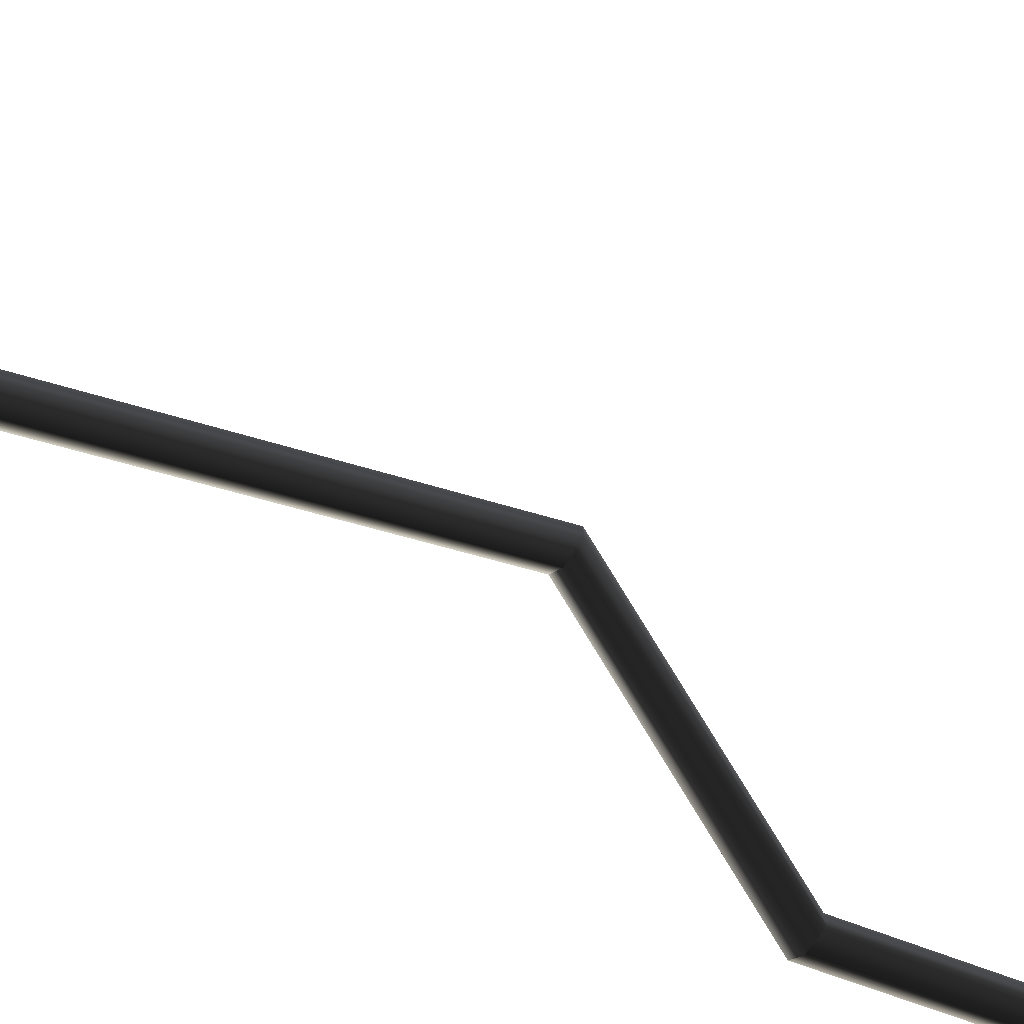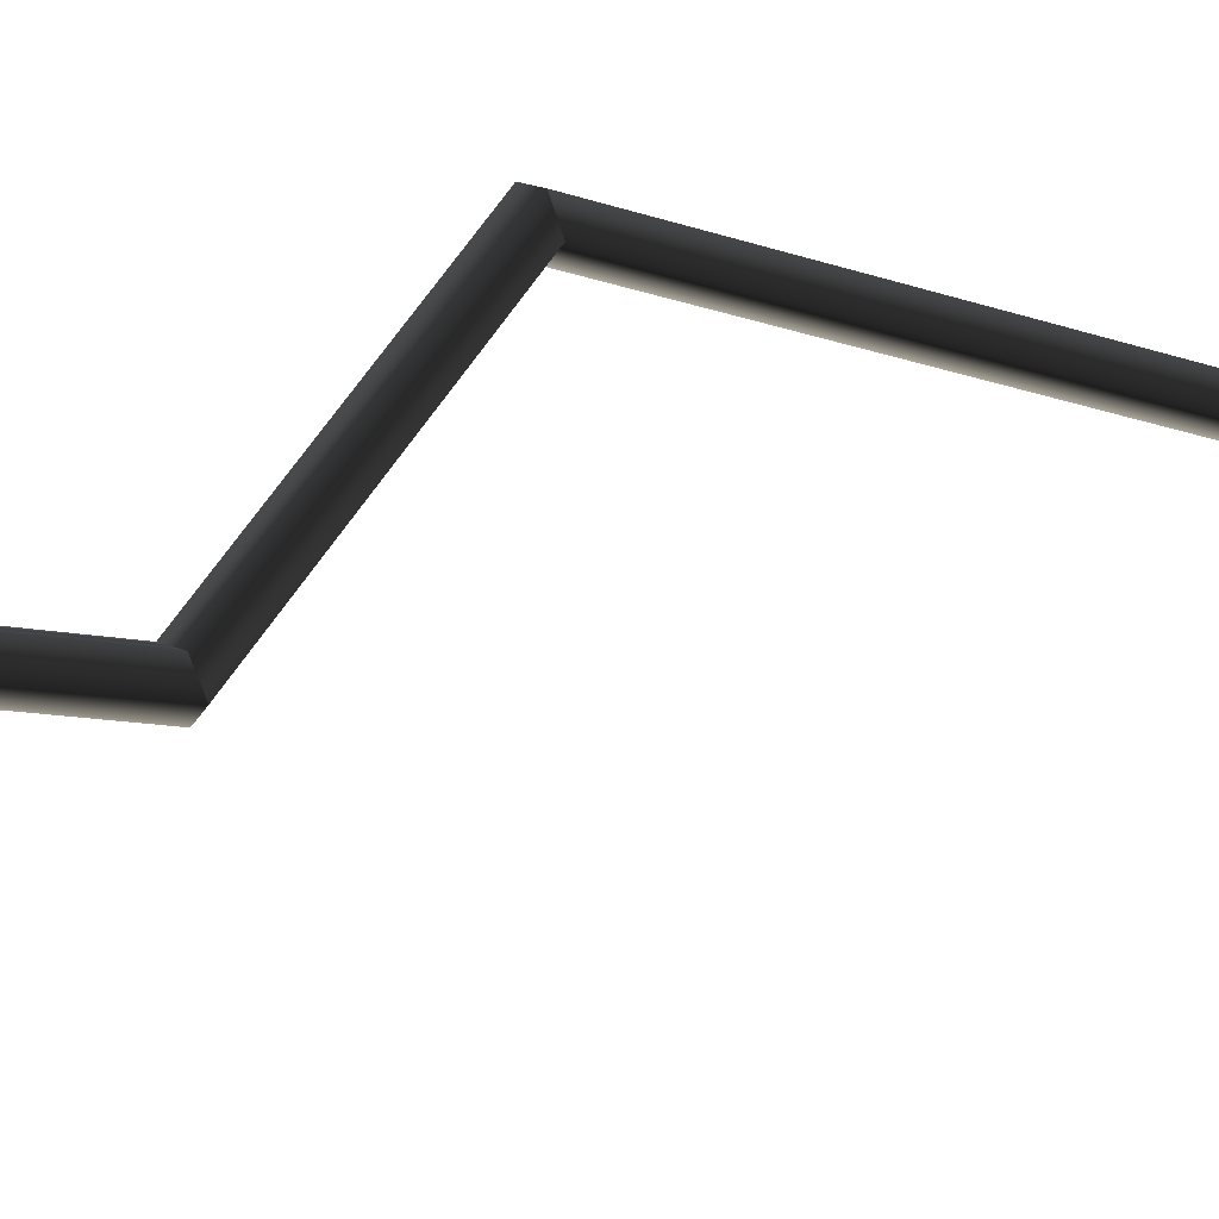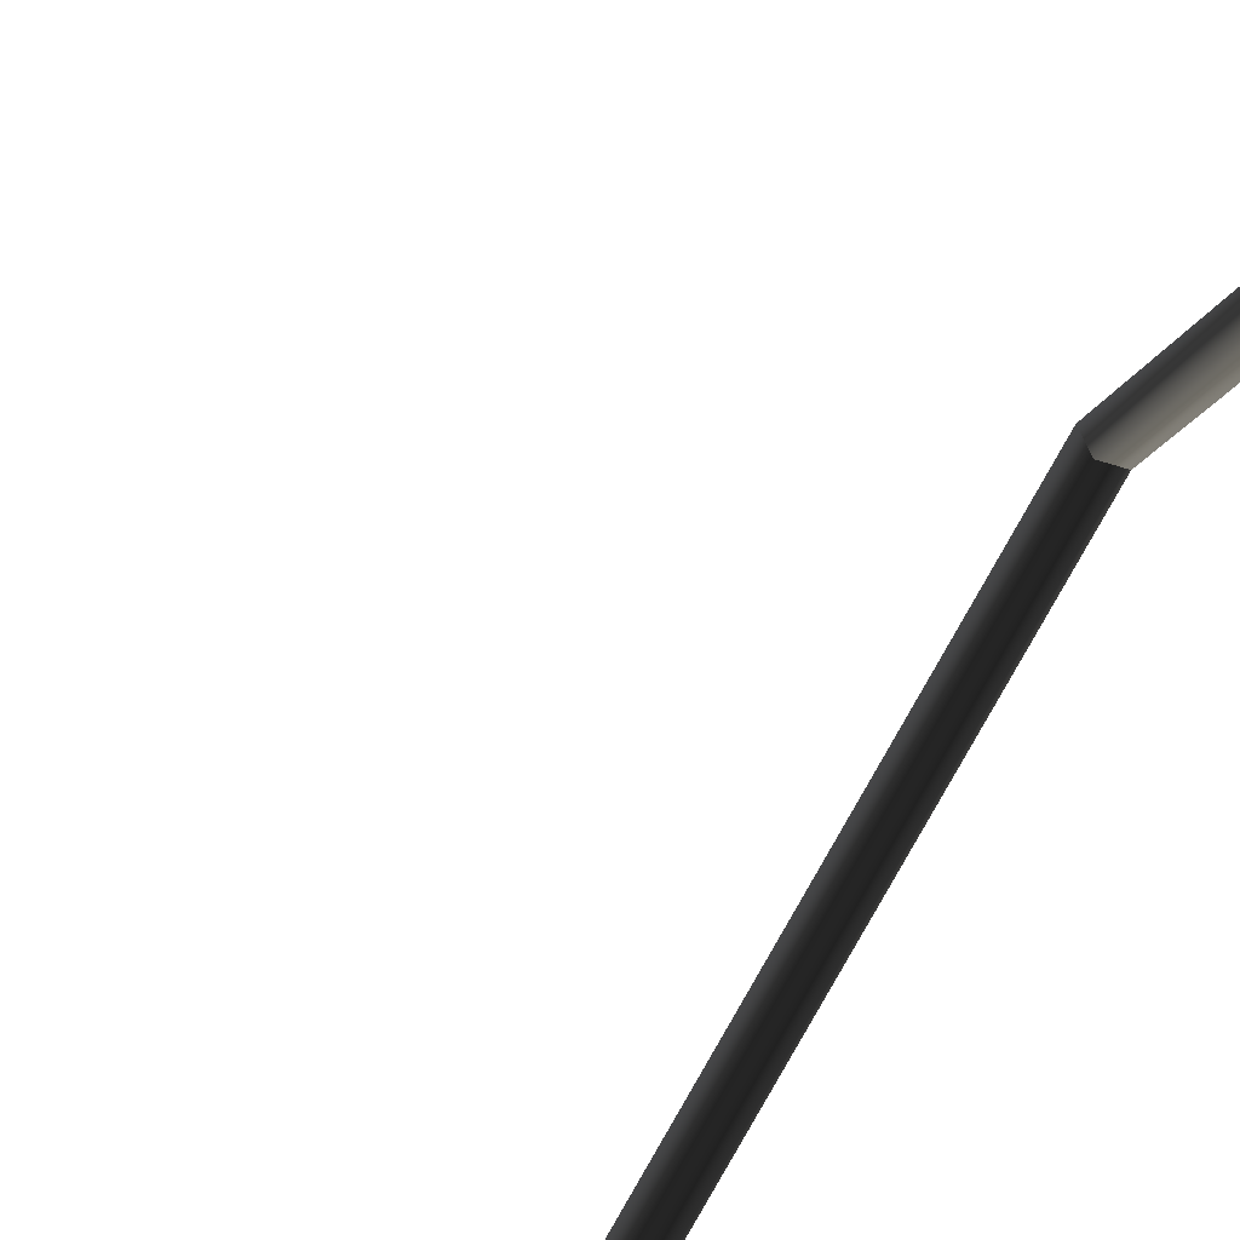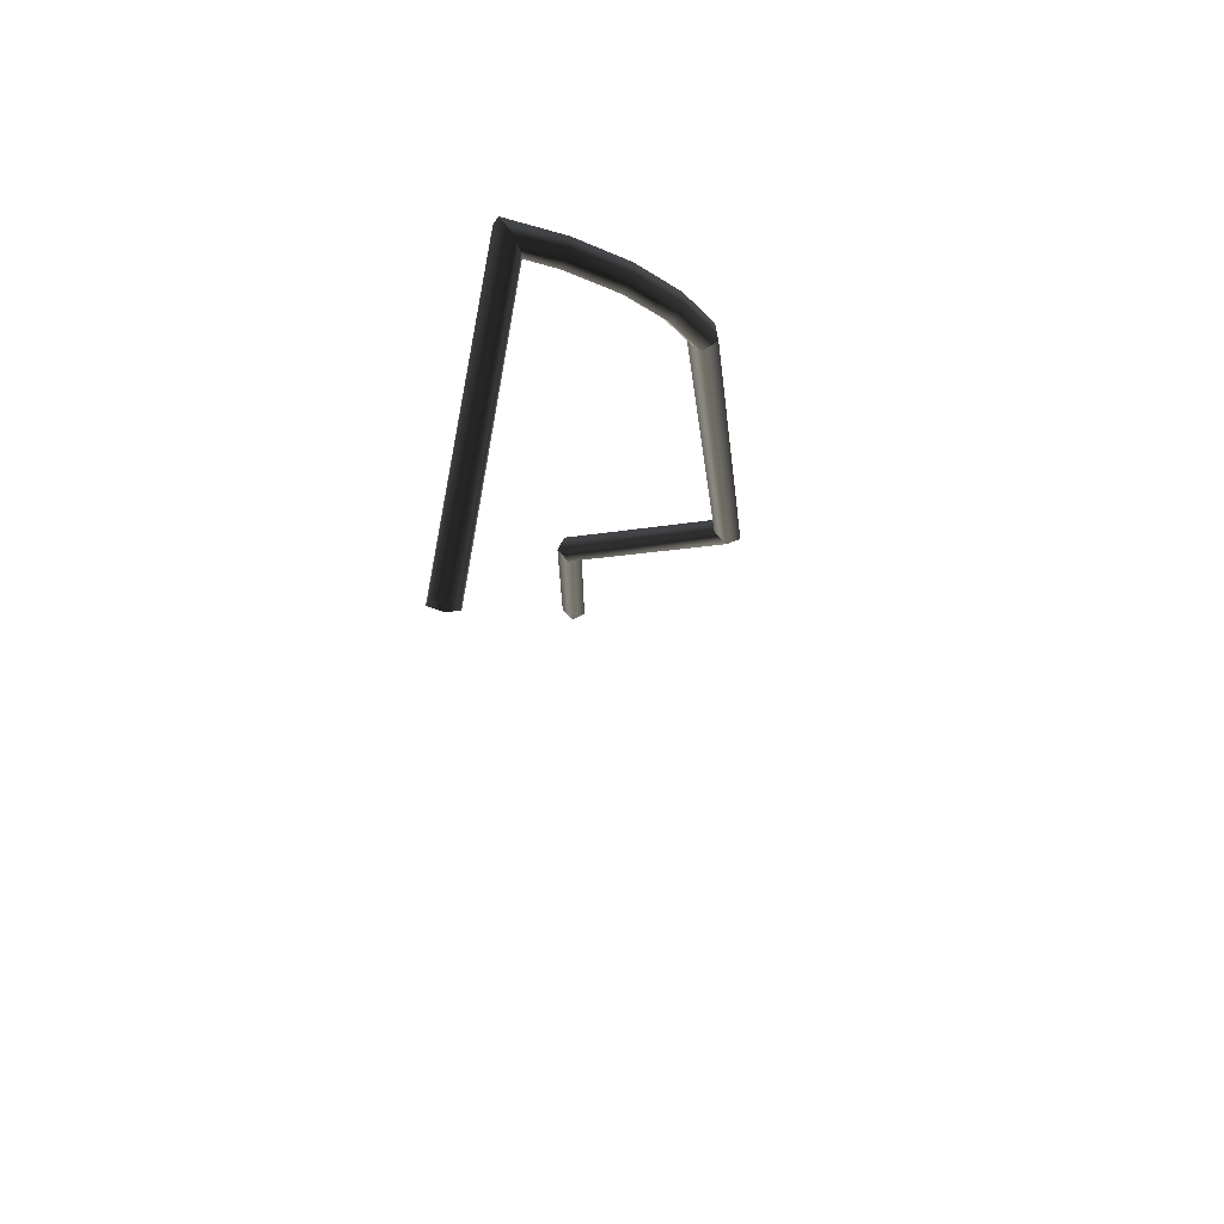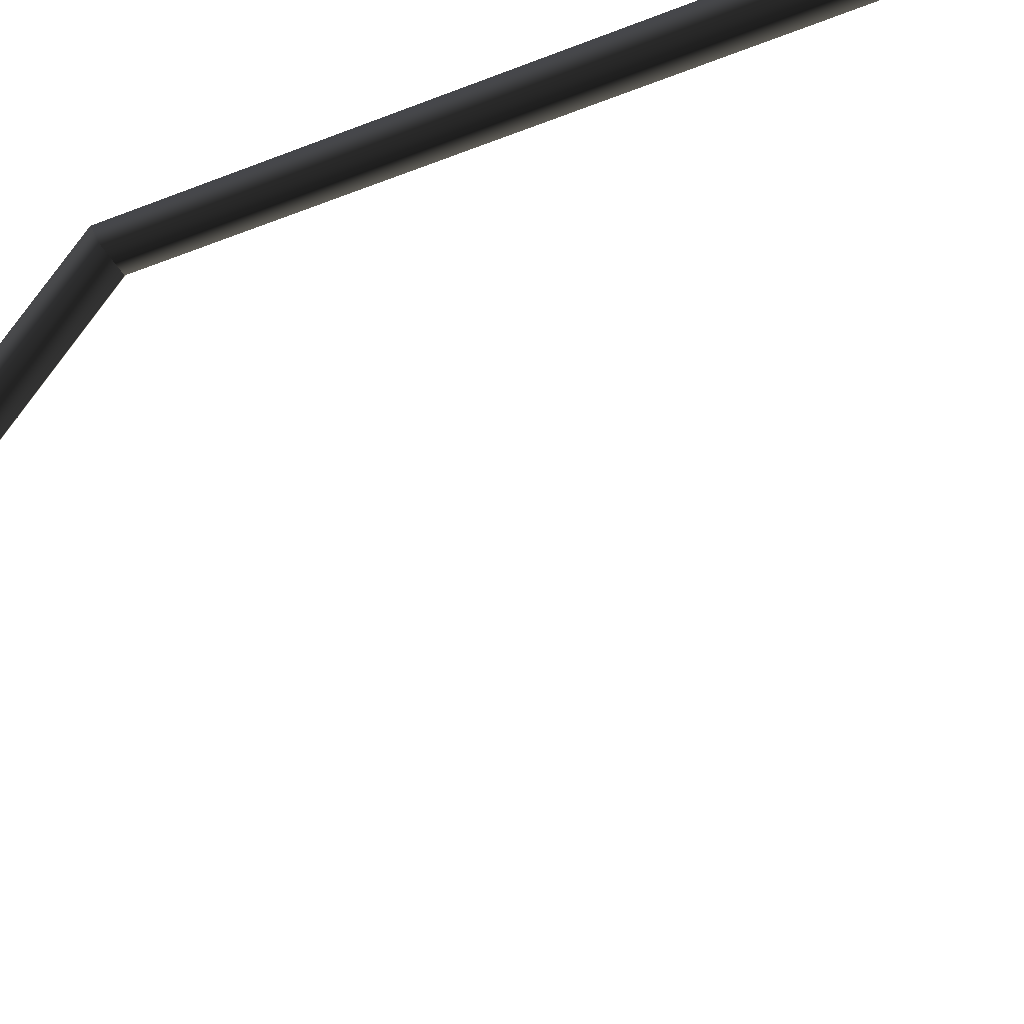
<metadata>
{"format":"obj","ext":"obj","renderer":"f3d","projection":"perspective","resolution":1024,"background":"white","views":[{"elev":-34.0,"azim":-123.6,"up":"+Z"},{"elev":-9.2,"azim":55.6,"up":"+Z"},{"elev":-73.2,"azim":-29.8,"up":"+Z"},{"elev":73.7,"azim":-82.0,"up":"+Y"},{"elev":-43.8,"azim":119.8,"up":"+Z"}]}
</metadata>
<code>
o #ID98
v 0.3955 0.4727 -0.5268
v 0.3955 0.4176 -0.4966
v 0.4061 0.4815 -0.5147
v 0.4061 0.4219 -0.4821
v 0.3955 0.4176 -0.4966
v 0.4061 0.4815 -0.5147
v 0.4061 0.4219 -0.4821
v 0.3955 0.4727 -0.5268
v 0.3955 0.5188 -0.5698
v 0.4061 0.5303 -0.5602
v 0.4061 0.5303 -0.5602
v 0.3955 0.5188 -0.5698
v 0.4235 0.4782 -0.5192
v 0.4235 0.4202 -0.4875
v 0.4235 0.4782 -0.5192
v 0.4235 0.4202 -0.4875
v 0.3955 0.4176 -0.4966
v 0.3905 -0.1117 -0.4458
v 0.4061 0.4219 -0.4821
v 0.401 -0.1182 -0.4303
v 0.3905 -0.1117 -0.4458
v 0.4061 0.4219 -0.4821
v 0.401 -0.1182 -0.4303
v 0.3955 0.4176 -0.4966
v 0.4063 0.4641 -0.5388
v 0.4063 0.4131 -0.5109
v 0.4063 0.4131 -0.5109
v 0.4063 0.4641 -0.5388
v 0.3955 0.5528 -0.6229
v 0.4061 0.5663 -0.6164
v 0.4061 0.5663 -0.6164
v 0.3955 0.5528 -0.6229
v 0.4235 0.526 -0.5638
v 0.4235 0.526 -0.5638
v 0.4063 0.5075 -0.5793
v 0.4063 0.5075 -0.5793
v 0.4237 0.4675 -0.5341
v 0.4237 0.4148 -0.5053
v 0.4237 0.4148 -0.5053
v 0.4237 0.4675 -0.5341
v 0.4235 0.4202 -0.4875
v 0.4185 -0.1158 -0.436
v 0.4185 -0.1158 -0.436
v 0.4235 0.4202 -0.4875
v 0.392 -0.2634 -0.6324
v 0.4026 -0.2704 -0.6174
v 0.3905 -0.1117 -0.4458
v 0.401 -0.1182 -0.4303
v 0.4026 -0.2704 -0.6174
v 0.3905 -0.1117 -0.4458
v 0.401 -0.1182 -0.4303
v 0.392 -0.2634 -0.6324
v 0.4063 0.4131 -0.5109
v 0.4014 -0.1053 -0.4612
v 0.4014 -0.1053 -0.4612
v 0.4063 0.4131 -0.5109
v 0.3955 0.5638 -0.6562
v 0.4061 0.5812 -0.6616
v 0.4061 0.5812 -0.6616
v 0.3955 0.5638 -0.6562
v 0.4235 0.5613 -0.6188
v 0.4235 0.5613 -0.6188
v 0.4063 0.5394 -0.6292
v 0.4063 0.5394 -0.6292
v 0.4237 0.5119 -0.5755
v 0.4237 0.5119 -0.5755
v 0.4237 0.4148 -0.5053
v 0.4187 -0.1078 -0.4551
v 0.4187 -0.1078 -0.4551
v 0.4237 0.4148 -0.5053
v 0.4185 -0.1158 -0.436
v 0.42 -0.2677 -0.6228
v 0.4185 -0.1158 -0.436
v 0.42 -0.2677 -0.6228
v 0.392 -0.2634 -0.6324
v 0.3947 -0.5291 -0.6324
v 0.4026 -0.2704 -0.6174
v 0.4044 -0.4513 -0.6174
v 0.4052 -0.529 -0.6174
v 0.3947 -0.5291 -0.6324
v 0.4044 -0.4513 -0.6174
v 0.4052 -0.529 -0.6174
v 0.4026 -0.2704 -0.6174
v 0.392 -0.2634 -0.6324
v 0.403 -0.2564 -0.647
v 0.4014 -0.1053 -0.4612
v 0.4014 -0.1053 -0.4612
v 0.403 -0.2564 -0.647
v 0.08038 0.5812 -0.6631
v 0.08038 0.5725 -0.6603
v 0.4061 0.5812 -0.6616
v 0.3955 0.5638 -0.6562
v 0.08038 0.5638 -0.6576
v 0.08038 0.5725 -0.6603
v 0.3955 0.5638 -0.6562
v 0.08038 0.5638 -0.6576
v 0.4061 0.5812 -0.6616
v 0.08038 0.5812 -0.6631
v 0.4235 0.5814 -0.6798
v 0.4235 0.5814 -0.6798
v 0.4063 0.5532 -0.671
v 0.4063 0.5532 -0.671
v 0.4237 0.5447 -0.6267
v 0.4237 0.5447 -0.6267
v 0.4202 -0.259 -0.641
v 0.4187 -0.1078 -0.4551
v 0.4187 -0.1078 -0.4551
v 0.4202 -0.259 -0.641
v 0.42 -0.2677 -0.6228
v 0.4226 -0.5288 -0.6228
v 0.4226 -0.5288 -0.6228
v 0.42 -0.2677 -0.6228
v 0.403 -0.2564 -0.647
v 0.4057 -0.529 -0.647
v 0.4057 -0.529 -0.647
v 0.403 -0.2564 -0.647
v 0.08038 0.5532 -0.6724
v 0.4063 0.5532 -0.671
v 0.08038 0.5532 -0.6724
v 0.4063 0.5532 -0.671
v 0.08038 0.5814 -0.6813
v 0.4235 0.5814 -0.6798
v 0.08038 0.5814 -0.6813
v 0.4235 0.5814 -0.6798
v 0.4237 0.5641 -0.6856
v 0.4237 0.5641 -0.6856
v 0.423 -0.5288 -0.641
v 0.4202 -0.259 -0.641
v 0.4202 -0.259 -0.641
v 0.423 -0.5288 -0.641
v 0.08038 0.564 -0.6871
v 0.4237 0.5641 -0.6856
v 0.08038 0.564 -0.6871
v 0.4237 0.5641 -0.6856
f 3 2 1
f 2 3 4
f 7 6 5
f 8 5 6
f 10 1 9
f 1 10 3
f 6 11 8
f 12 8 11
f 13 4 3
f 4 13 14
f 16 15 7
f 6 7 15
f 19 18 17
f 18 19 20
f 23 22 21
f 24 21 22
f 1 26 25
f 26 1 2
f 5 8 27
f 28 27 8
f 30 9 29
f 9 30 10
f 11 31 12
f 32 12 31
f 33 3 10
f 3 33 13
f 15 34 6
f 11 6 34
f 9 25 35
f 25 9 1
f 8 12 28
f 36 28 12
f 38 13 37
f 13 38 14
f 16 39 15
f 40 15 39
f 42 19 41
f 19 42 20
f 23 43 22
f 44 22 43
f 47 46 45
f 46 47 48
f 51 50 49
f 52 49 50
f 17 54 53
f 54 17 18
f 21 24 55
f 56 55 24
f 25 38 37
f 38 25 26
f 27 28 39
f 40 39 28
f 58 29 57
f 29 58 30
f 31 59 32
f 60 32 59
f 61 10 30
f 10 61 33
f 34 62 11
f 31 11 62
f 29 35 63
f 35 29 9
f 12 32 36
f 64 36 32
f 37 33 65
f 33 37 13
f 15 40 34
f 66 34 40
f 35 37 65
f 37 35 25
f 28 36 40
f 66 40 36
f 68 41 67
f 41 68 42
f 43 69 44
f 70 44 69
f 71 46 48
f 46 71 72
f 74 73 49
f 51 49 73
f 77 76 75
f 78 76 77
f 76 78 79
f 82 81 80
f 83 80 81
f 84 80 83
f 86 45 85
f 45 86 47
f 50 87 52
f 88 52 87
f 54 67 53
f 67 54 68
f 69 55 70
f 56 70 55
f 91 90 89
f 92 90 91
f 90 92 93
f 96 95 94
f 97 94 95
f 98 94 97
f 99 30 58
f 30 99 61
f 62 100 31
f 59 31 100
f 57 63 101
f 63 57 29
f 32 60 64
f 102 64 60
f 65 61 103
f 61 65 33
f 34 66 62
f 104 62 66
f 65 63 35
f 63 65 103
f 104 66 64
f 36 64 66
f 72 106 105
f 106 72 71
f 73 74 107
f 108 107 74
f 109 78 77
f 110 78 109
f 78 110 79
f 82 111 81
f 112 81 111
f 83 81 112
f 75 114 113
f 114 75 76
f 80 84 115
f 116 115 84
f 85 106 86
f 106 85 105
f 108 88 107
f 87 107 88
f 92 117 93
f 117 92 118
f 120 95 119
f 96 119 95
f 121 91 89
f 91 121 122
f 124 123 97
f 98 97 123
f 103 99 125
f 99 103 61
f 62 104 100
f 126 100 104
f 103 101 63
f 101 103 125
f 126 104 102
f 64 102 104
f 110 128 127
f 128 110 109
f 112 111 129
f 130 129 111
f 113 127 128
f 127 113 114
f 115 116 130
f 129 130 116
f 118 131 117
f 131 118 132
f 134 120 133
f 119 133 120
f 121 132 122
f 132 121 131
f 133 123 134
f 124 134 123

</code>
